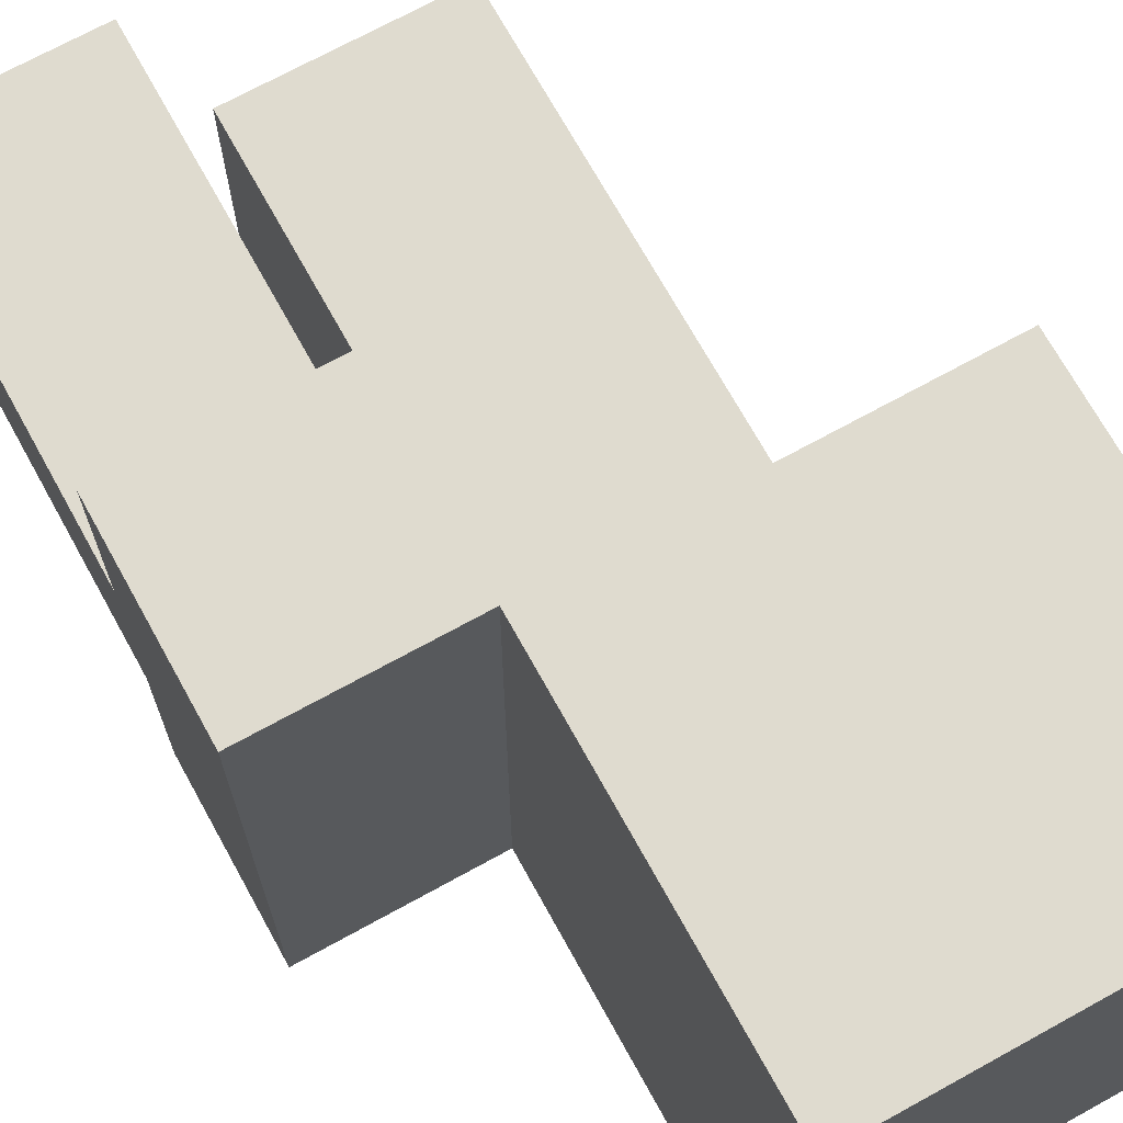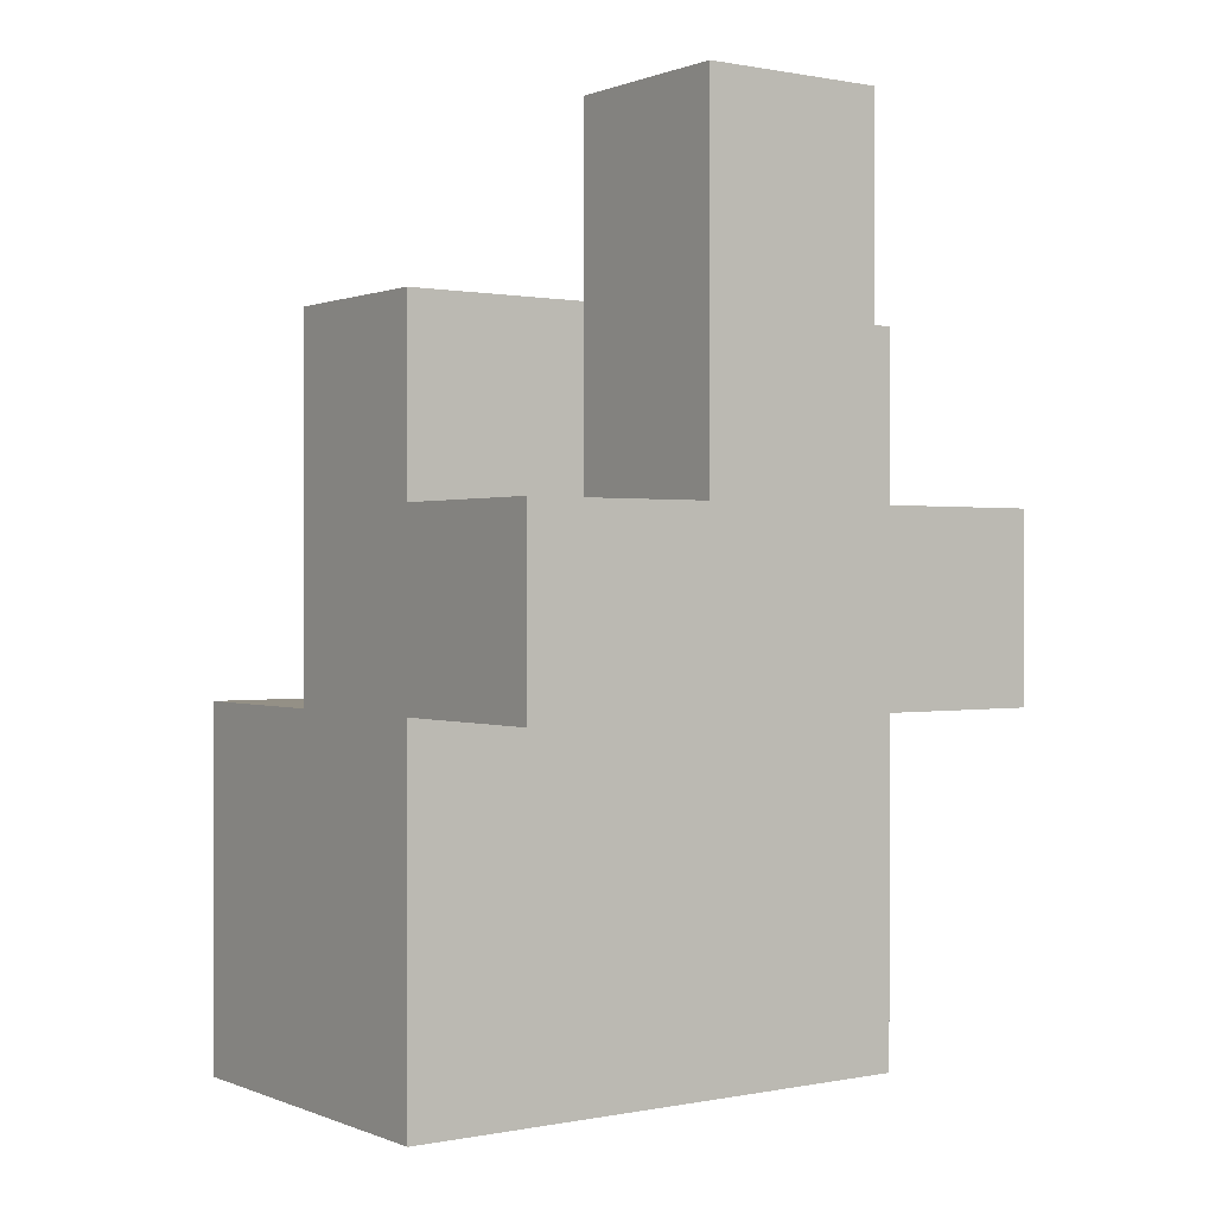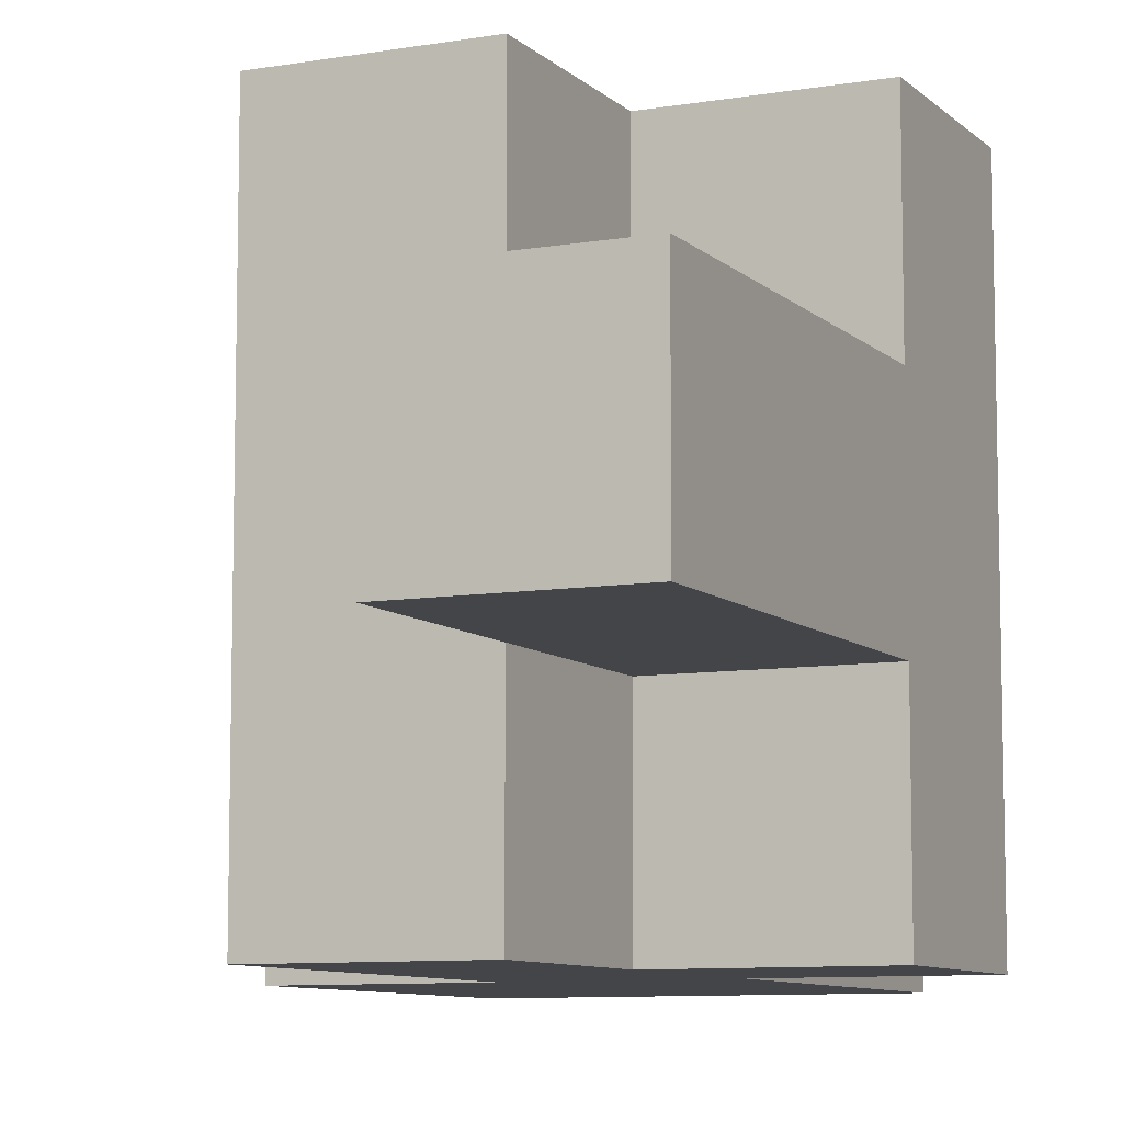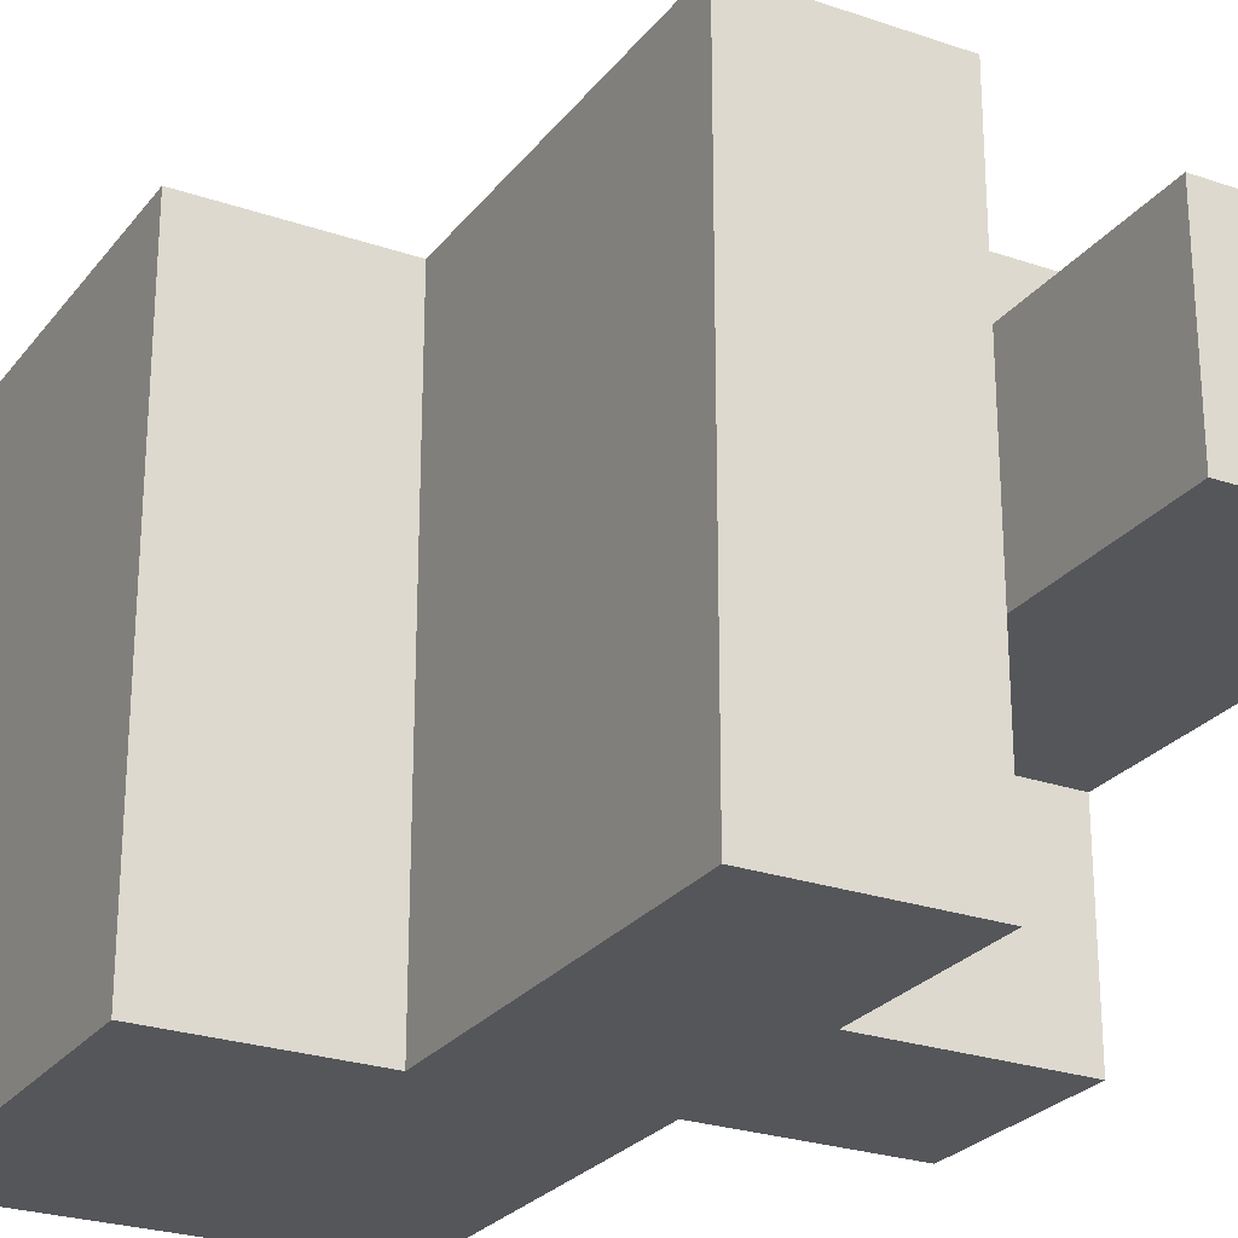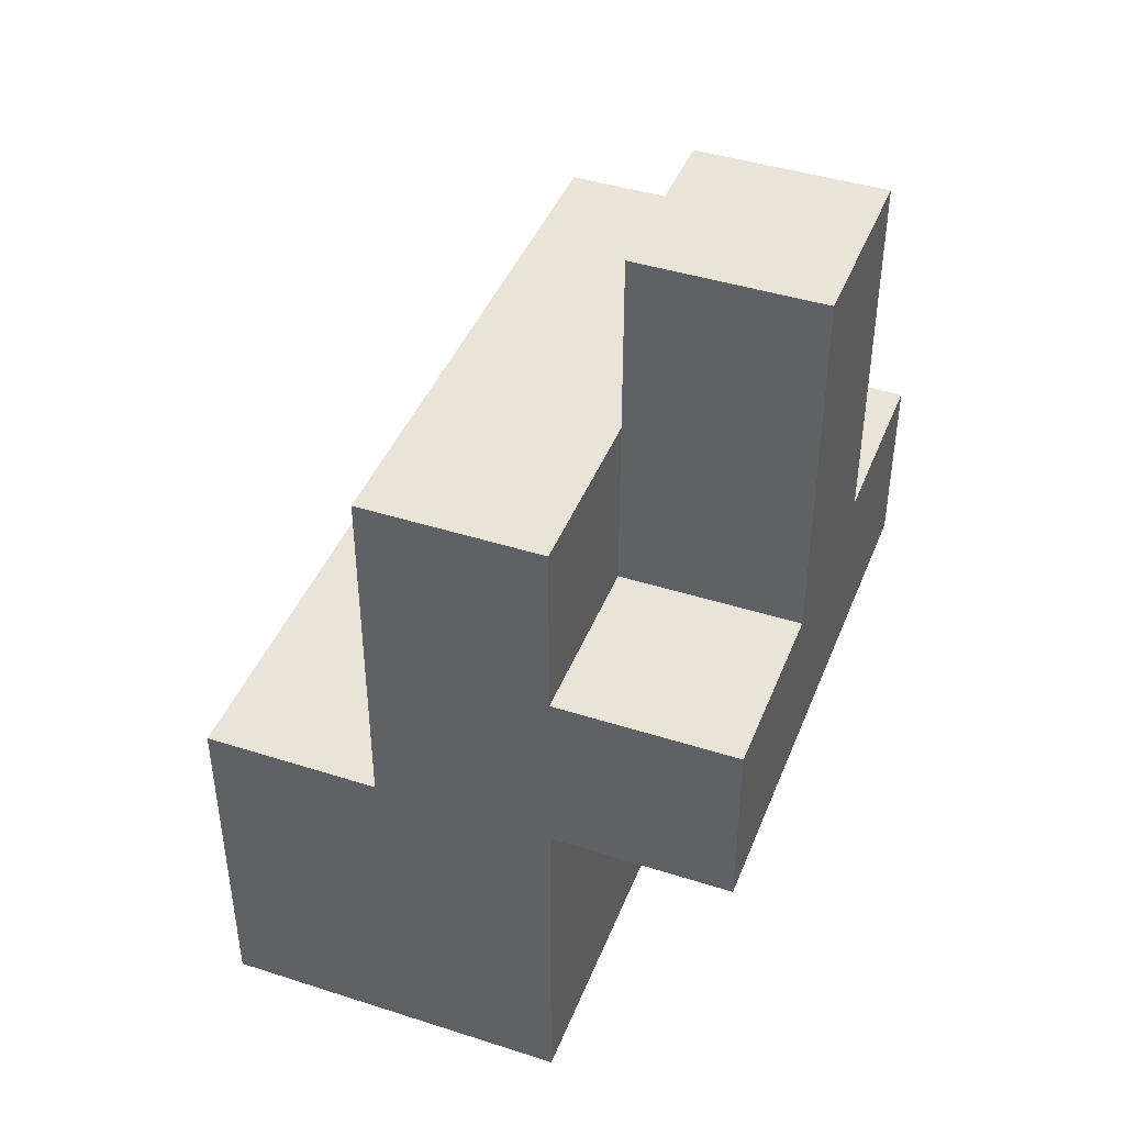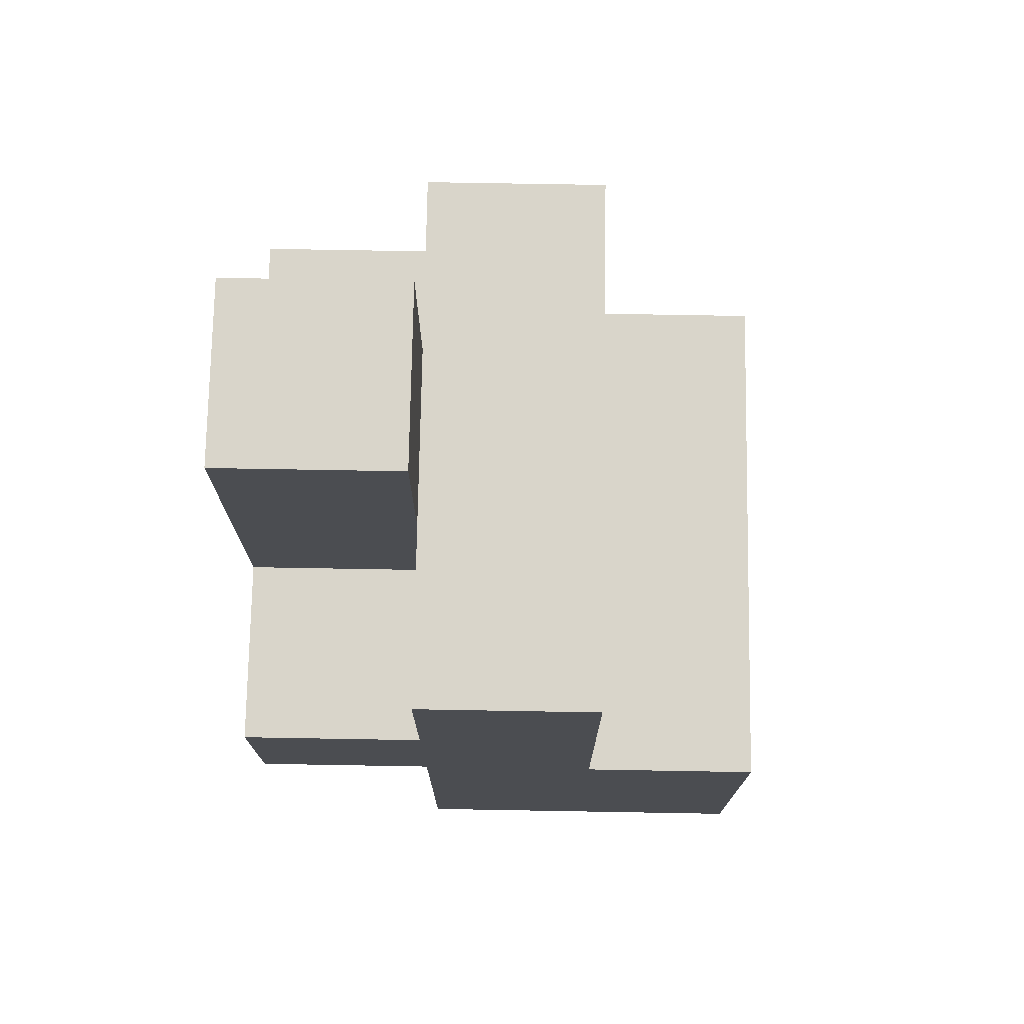
<metadata>
{"format":"obj","ext":"obj","renderer":"f3d","projection":"perspective","resolution":1024,"background":"white","views":[{"elev":70.5,"azim":-28.9,"up":"+Z"},{"elev":0.5,"azim":-125.5,"up":"+Y"},{"elev":-8.7,"azim":-155.1,"up":"+Z"},{"elev":-25.7,"azim":151.2,"up":"+Z"},{"elev":42.8,"azim":-159.2,"up":"+Y"},{"elev":74.4,"azim":1.0,"up":"+Y"}]}
</metadata>
<code>
o rightShoulder
v -0.15 -0.1875 0.0375
v -0.15 -0.1875 0.1125
v -0.15 -0.1125 0.1125
v -0.15 -0.1125 0.0375
v -0.075 -0.1875 0.1125
v -0.075 -0.1125 0.1125
v -0.075 -0.1875 0.0375
v -0.15 -0.0375 0.1125
v -0.15 -0.0375 0.0375
v -0.075 -0.0375 0.1125
v 0 -0.1875 0.1125
v 0 -0.1875 0.0375
v 0 -0.1125 0.0375
v 0 -0.1125 0.1125
v 0 -0.0375 0.0375
v 0 -0.0375 0.1125
v -0.075 -0.0375 0.0375
v -0.15 -0.1875 -0.0375
v -0.15 -0.1125 -0.0375
v -0.075 -0.1875 -0.0375
v -0.15 -0.1875 -0.1125
v -0.15 -0.1125 -0.1125
v -0.075 -0.1875 -0.1125
v -0.075 -0.1125 -0.1125
v -0.15 -0.0375 -0.0375
v -0.15 -0.0375 -0.1125
v -0.075 -0.0375 -0.1125
v 0 -0.1875 -0.0375
v 0 -0.1125 -0.0375
v 0 -0.1875 -0.1125
v 0 -0.1125 -0.1125
v 0 -0.0375 -0.0375
v -0.075 -0.0375 -0.0375
v 0 -0.0375 -0.1125
v -0.225 -0.0375 0.0375
v -0.225 -0.0375 0.1125
v -0.225 0.0375 0.1125
v -0.225 0.0375 0.0375
v -0.15 0.0375 0.1125
v -0.15 0.0375 0.0375
v -0.075 0.0375 0.0375
v -0.075 0.0375 0.1125
v -0.15 0.1125 0.1125
v -0.15 0.1125 0.0375
v -0.075 0.1125 0.0375
v -0.075 0.1125 0.1125
v -0.225 -0.0375 -0.0375
v -0.225 0.0375 -0.0375
v -0.075 0.0375 -0.0375
v -0.225 -0.0375 -0.1125
v -0.225 0.0375 -0.1125
v -0.15 0.0375 -0.1125
v -0.15 0.0375 -0.0375
v -0.075 0.0375 -0.1125
v -0.225 0.1125 0.0375
v -0.225 0.1125 -0.0375
v -0.15 0.1125 -0.0375
v -0.075 0.1125 -0.0375
v -0.15 0.1125 -0.1125
v -0.075 0.1125 -0.1125
v -0.225 0.1875 0.0375
v -0.225 0.1875 -0.0375
v -0.15 0.1875 -0.0375
v -0.15 0.1875 0.0375
f 4 3 8 9
f 3 6 10 8
f 19 4 9 25
f 22 19 25 26
f 24 22 26 27
f 56 55 61 62
f 44 57 63 64
f 55 44 64 61
f 57 56 62 63
f 61 64 63 62
f 47 35 38 48
f 47 25 9 35
f 48 38 55 56
f 38 40 44 55
f 53 48 56 57
f 1 2 3 4
f 2 5 6 3
f 1 7 5 2
f 11 12 13 14
f 5 11 14 6
f 7 12 11 5
f 14 13 15 16
f 6 14 16 10
f 10 16 15 17
f 18 1 4 19
f 18 20 7 1
f 21 18 19 22
f 23 21 22 24
f 21 23 20 18
f 28 30 31 29
f 30 23 24 31
f 23 30 28 20
f 29 31 34 32
f 31 24 27 34
f 33 32 34 27
f 35 36 37 38
f 36 8 39 37
f 35 9 8 36
f 37 39 40 38
f 10 17 41 42
f 8 10 42 39
f 40 39 43 44
f 42 41 45 46
f 39 42 46 43
f 43 46 45 44
f 50 47 48 51
f 26 50 51 52
f 50 26 25 47
f 48 53 52 51
f 33 27 54 49
f 27 26 52 54
f 52 53 57 59
f 49 54 60 58
f 54 52 59 60
f 57 58 60 59
f 12 28 29 13
f 20 28 12 7
f 13 29 32 15
f 17 15 32 33
f 17 33 49 41
f 41 49 58 45
f 44 45 58 57

</code>
